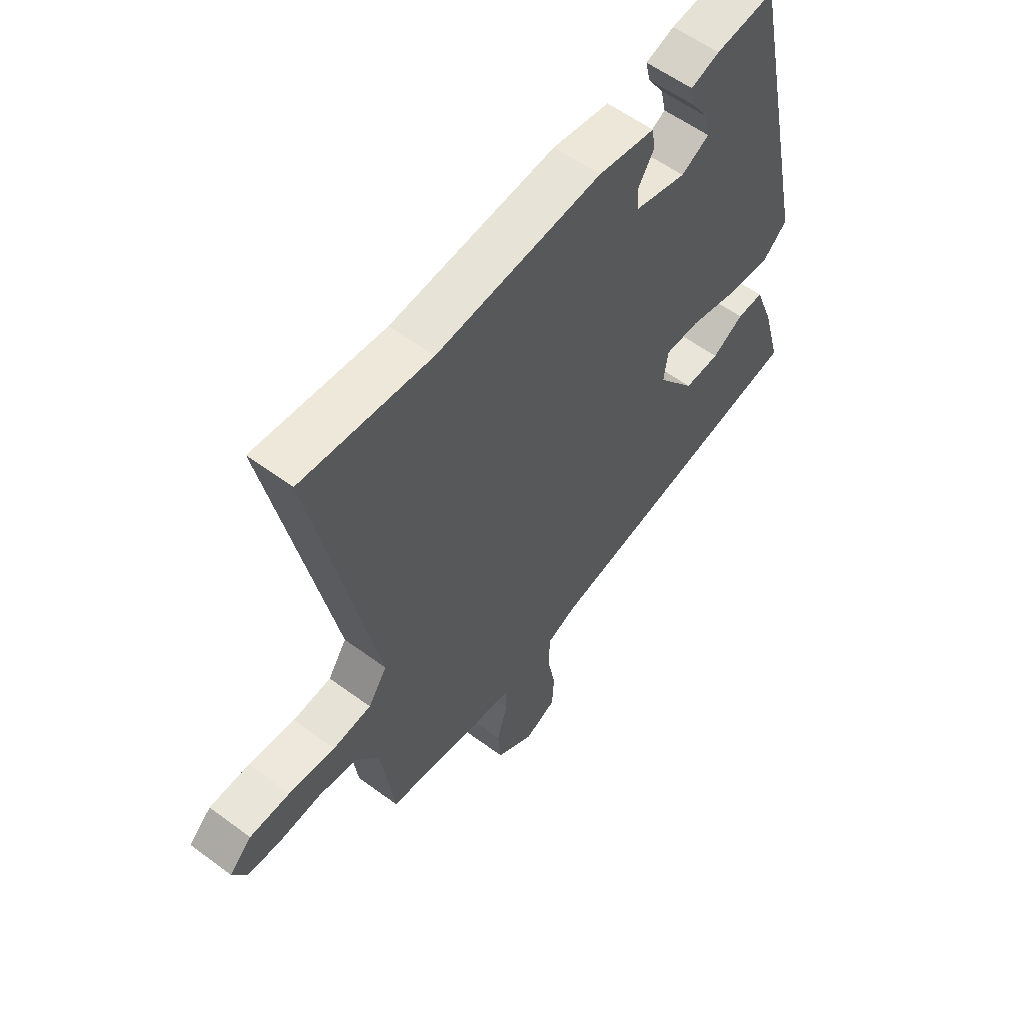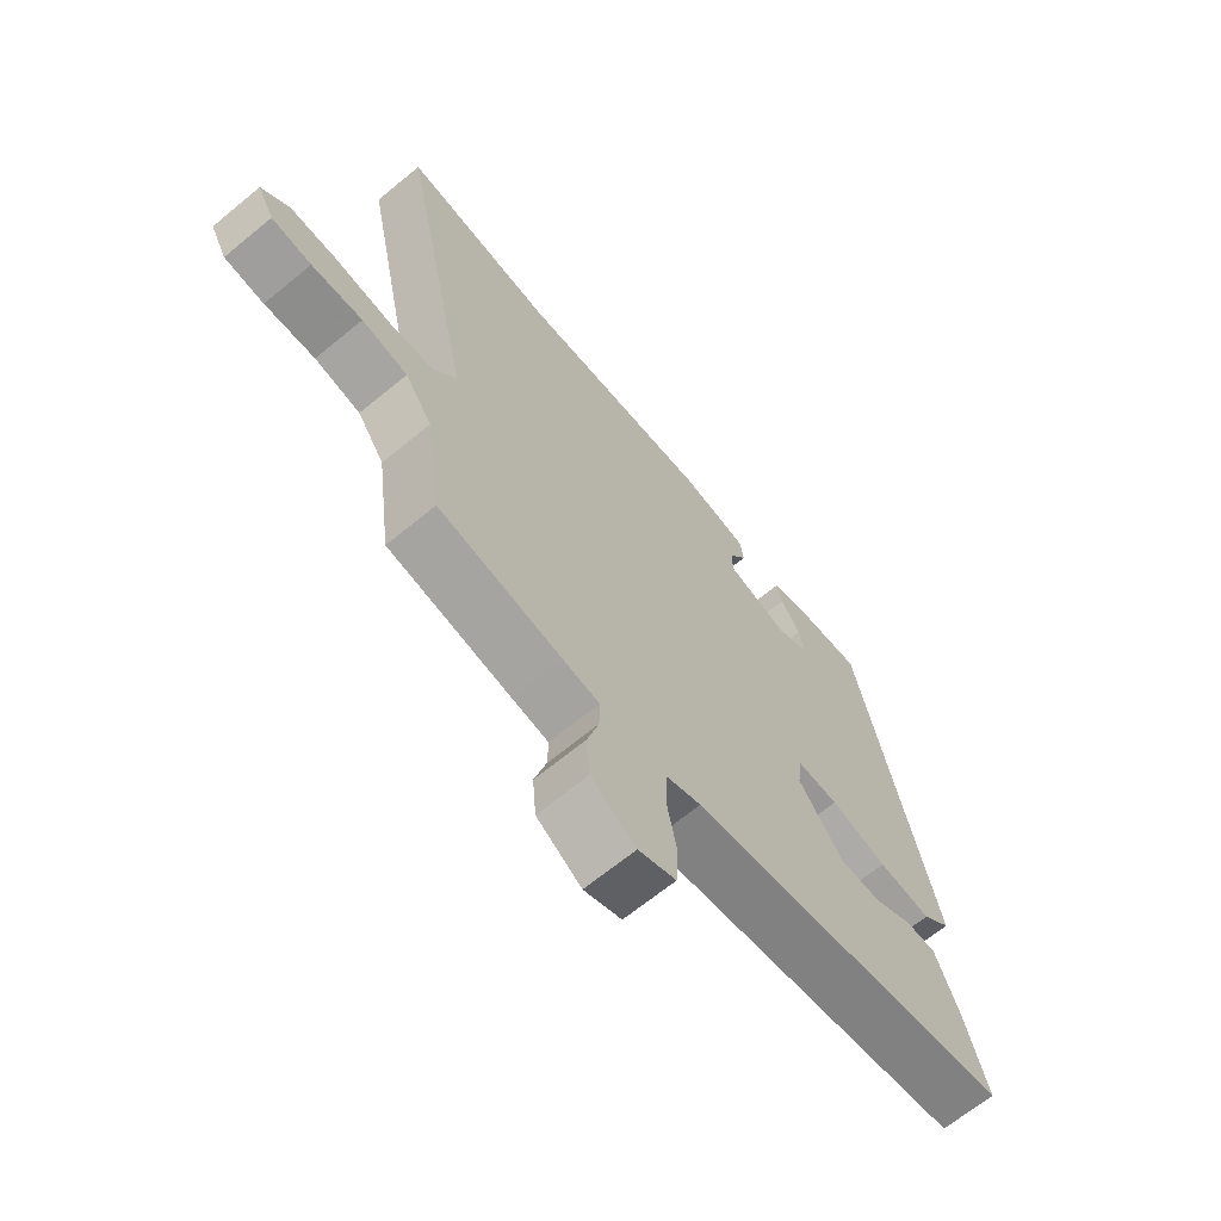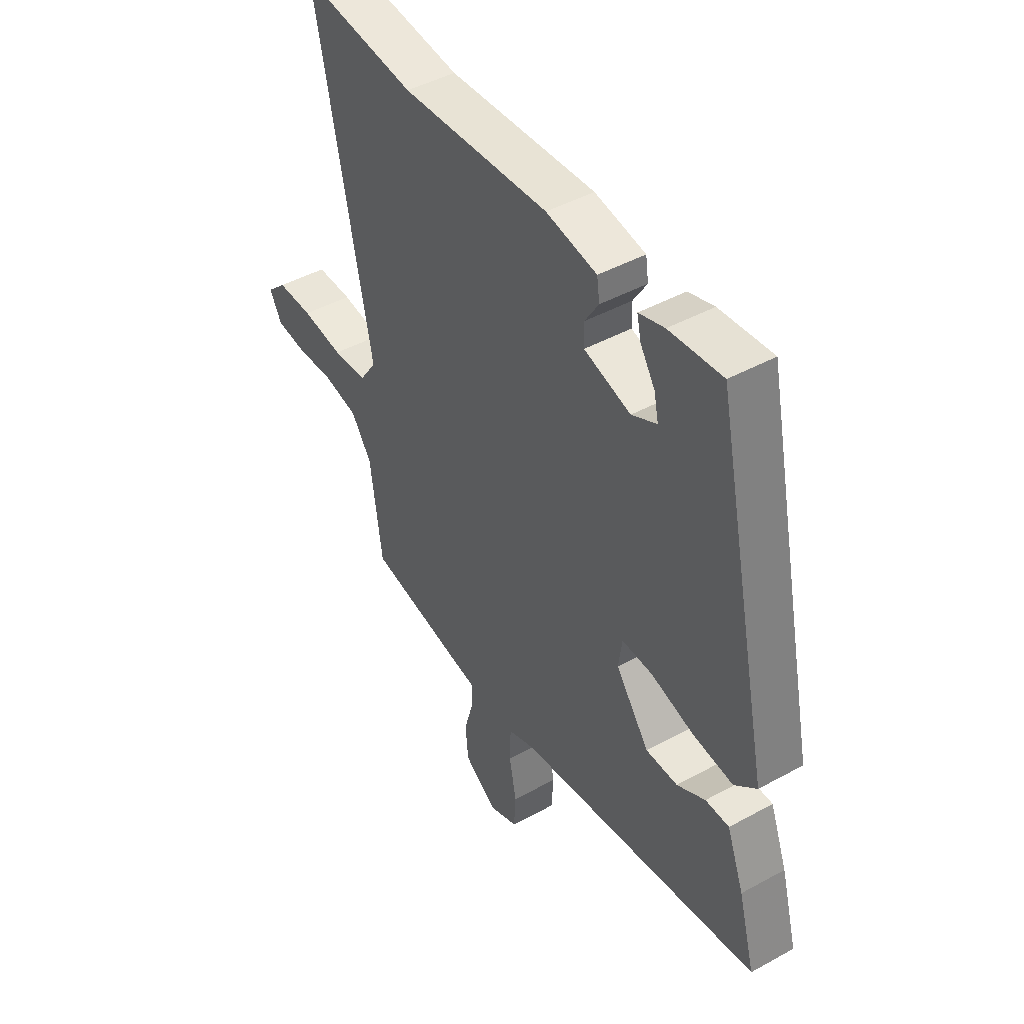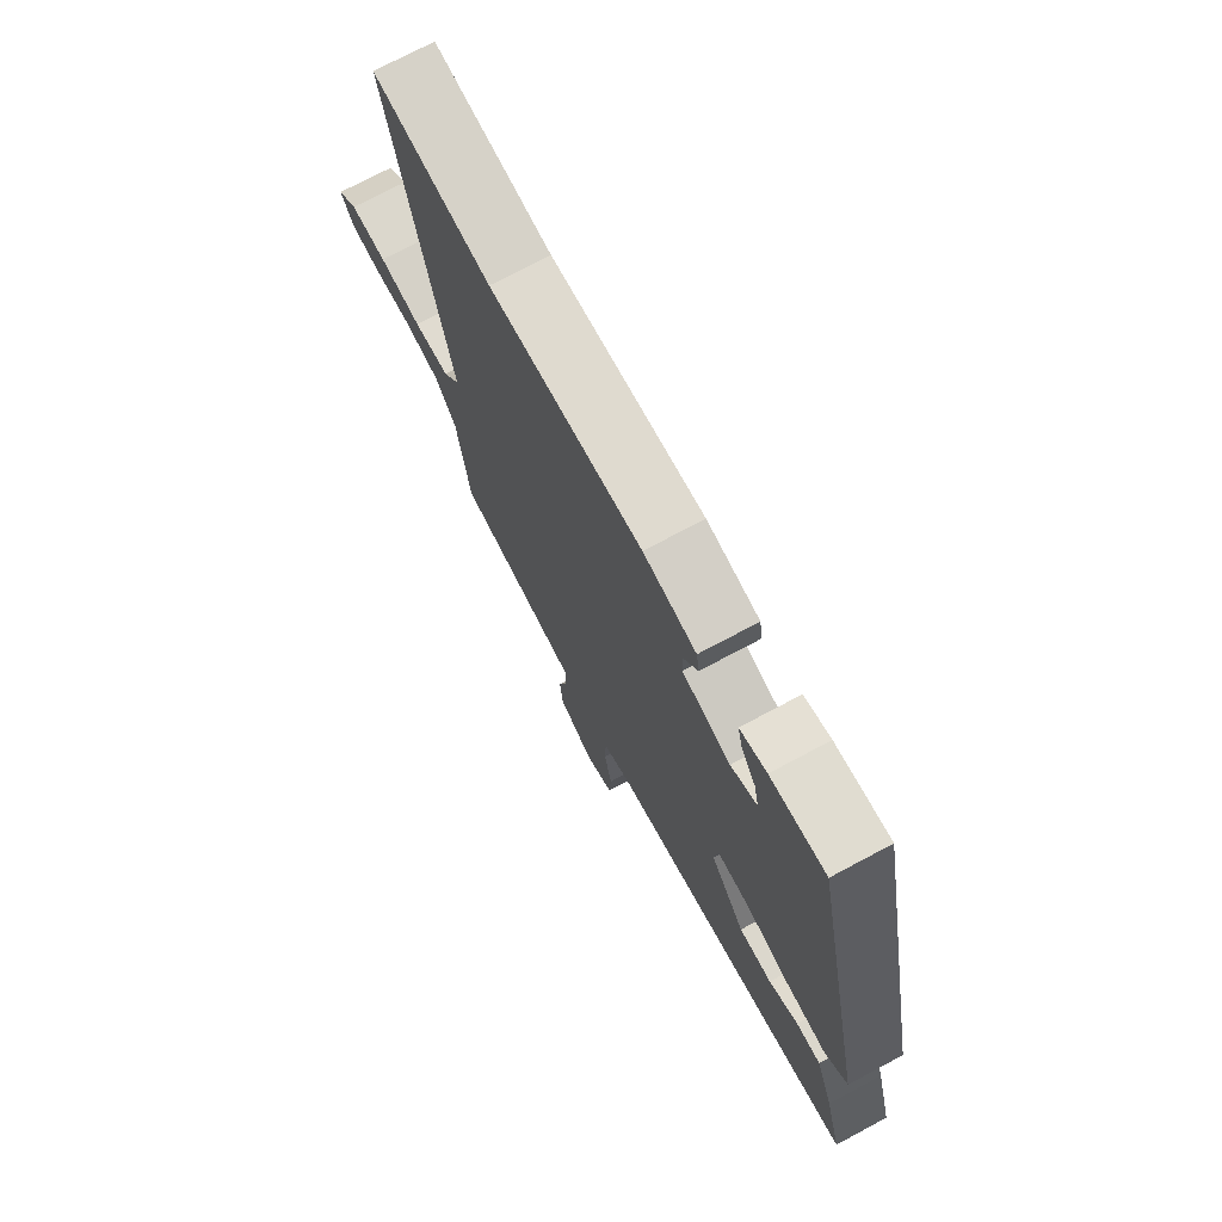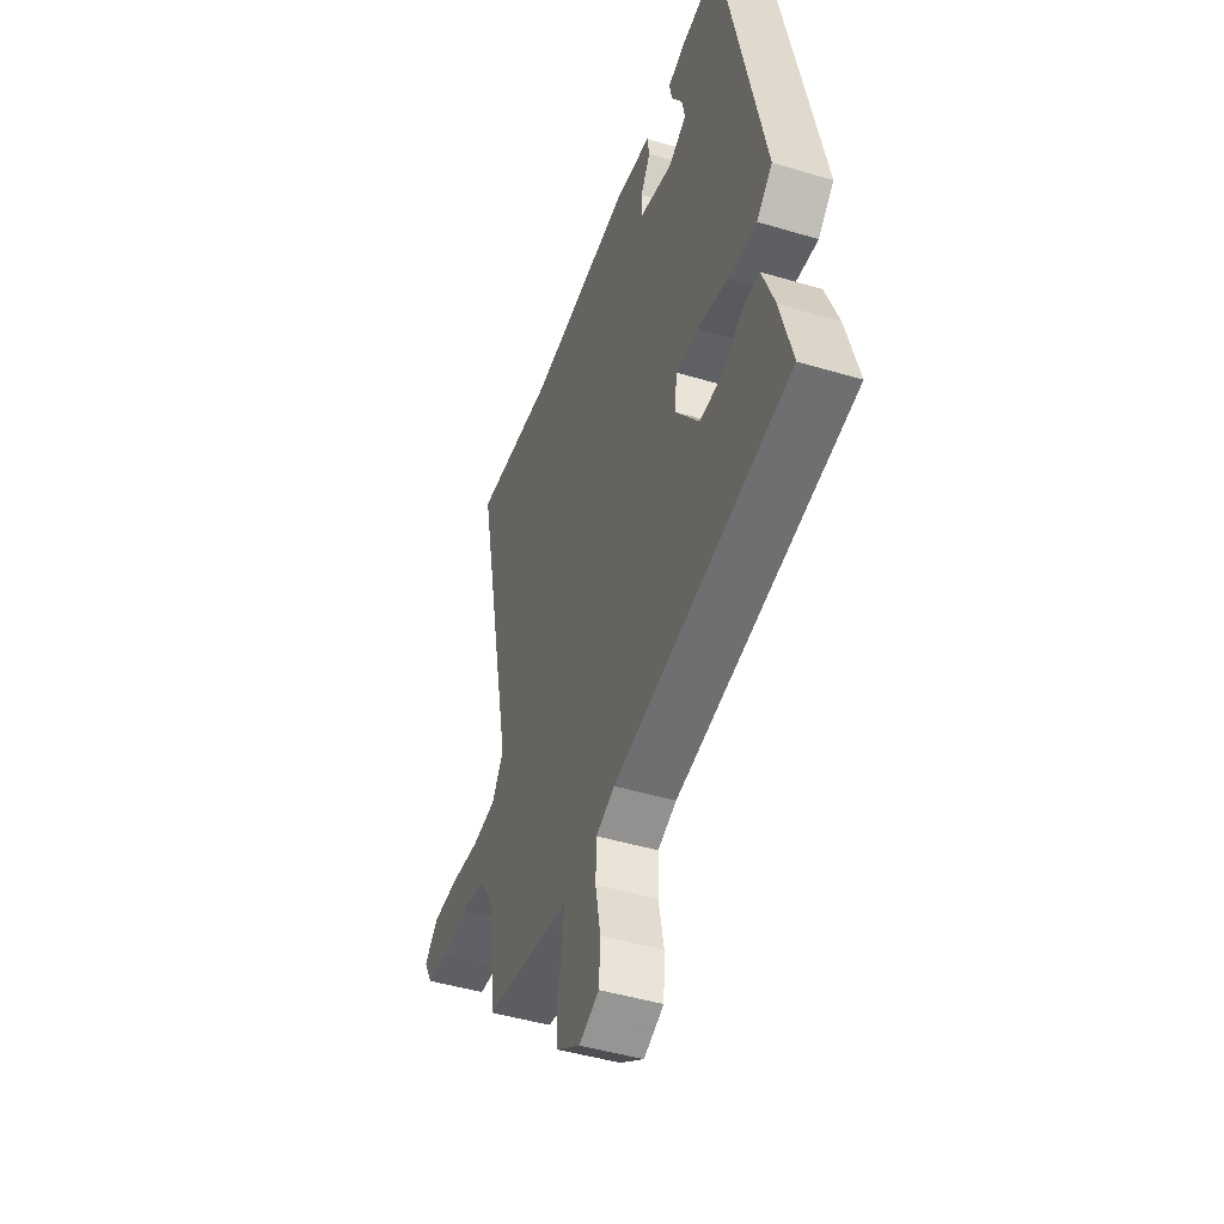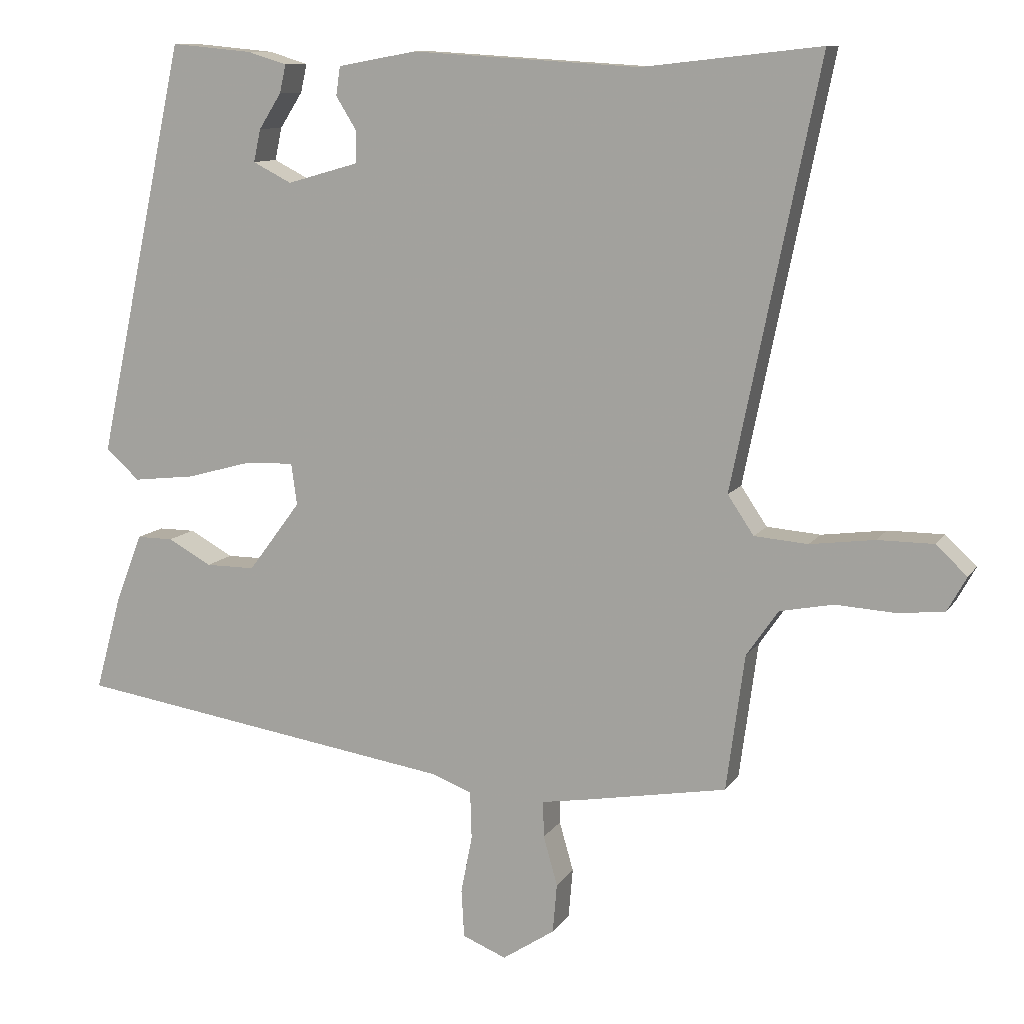
<metadata>
{"format":"obj","ext":"obj","renderer":"f3d","projection":"perspective","resolution":1024,"background":"white","views":[{"elev":57.8,"azim":-52.5,"up":"+Z"},{"elev":-66.8,"azim":-50.5,"up":"+Z"},{"elev":45.2,"azim":57.5,"up":"+Z"},{"elev":73.3,"azim":61.9,"up":"+Z"},{"elev":-46.0,"azim":71.1,"up":"+Z"},{"elev":10.6,"azim":-159.8,"up":"+Z"}]}
</metadata>
<code>
v -0.577 0.07 0.509
v -0.325 0.07 0.481
v -0.002 0.07 0.501
v 0.109 0.07 0.481
v 0.115 0.07 0.44
v 0.085 0.07 0.392
v 0.086 0.07 0.348
v 0.188 0.07 0.319
v 0.243 0.07 0.347
v 0.233 0.07 0.393
v 0.201 0.07 0.443
v 0.192 0.07 0.483
v 0.248 0.07 0.5
v 0.364 0.07 0.511
v 0.491 0.07 -0.077
v 0.443 0.07 -0.12
v 0.355 0.07 -0.11
v 0.261 0.07 -0.084
v 0.193 0.07 -0.082
v 0.185 0.07 -0.141
v 0.259 0.07 -0.24
v 0.329 0.07 -0.24
v 0.391 0.07 -0.206
v 0.443 0.07 -0.206
v 0.481 0.07 -0.305
v 0.518 0.07 -0.439
v -0.023 0.07 -0.522
v -0.081 0.07 -0.544
v -0.083 0.07 -0.611
v -0.067 0.07 -0.693
v -0.071 0.07 -0.761
v -0.133 0.07 -0.786
v -0.207 0.07 -0.737
v -0.213 0.07 -0.667
v -0.193 0.07 -0.597
v -0.192 0.07 -0.546
v -0.254 0.07 -0.536
v -0.458 0.07 -0.5
v -0.484 0.07 -0.307
v -0.529 0.07 -0.242
v -0.605 0.07 -0.227
v -0.689 0.07 -0.232
v -0.755 0.07 -0.225
v -0.782 0.07 -0.176
v -0.738 0.07 -0.135
v -0.659 0.07 -0.135
v -0.568 0.07 -0.147
v -0.492 0.07 -0.141
v -0.455 0.07 -0.086
v -0.577 0 0.509
v -0.325 0 0.481
v -0.002 0 0.501
v 0.109 0 0.481
v 0.115 0 0.44
v 0.085 0 0.392
v 0.086 0 0.348
v 0.188 0 0.319
v 0.243 0 0.347
v 0.233 0 0.393
v 0.201 0 0.443
v 0.192 0 0.483
v 0.248 0 0.5
v 0.364 0 0.511
v 0.491 0 -0.077
v 0.443 0 -0.12
v 0.355 0 -0.11
v 0.261 0 -0.084
v 0.193 0 -0.082
v 0.185 0 -0.141
v 0.259 0 -0.24
v 0.329 0 -0.24
v 0.391 0 -0.206
v 0.443 0 -0.206
v 0.481 0 -0.305
v 0.518 0 -0.439
v -0.023 0 -0.522
v -0.081 0 -0.544
v -0.083 0 -0.611
v -0.067 0 -0.693
v -0.071 0 -0.761
v -0.133 0 -0.786
v -0.207 0 -0.737
v -0.213 0 -0.667
v -0.193 0 -0.597
v -0.192 0 -0.546
v -0.254 0 -0.536
v -0.458 0 -0.5
v -0.484 0 -0.307
v -0.529 0 -0.242
v -0.605 0 -0.227
v -0.689 0 -0.232
v -0.755 0 -0.225
v -0.782 0 -0.176
v -0.738 0 -0.135
v -0.659 0 -0.135
v -0.568 0 -0.147
v -0.492 0 -0.141
v -0.455 0 -0.086
f 44 45 46 47
f 44 47 48
f 41 42 43 44
f 40 41 44 48
f 39 40 48 49
f 36 37 38 39
f 32 33 34 35
f 32 35 36
f 29 30 31 32
f 28 29 32 36
f 27 28 36 39
f 22 23 24 25
f 21 22 25 26
f 15 16 17 18
f 15 18 19
f 14 15 19
f 10 11 12 13
f 9 10 13 14
f 3 4 5 6
f 2 3 6 7
f 49 1 2 7
f 39 49 7 8
f 21 26 27 39
f 20 21 39
f 19 20 39 8
f 9 14 19
f 8 9 19
f 96 95 94 93
f 97 96 93
f 93 92 91 90
f 97 93 90 89
f 98 97 89 88
f 88 87 86 85
f 84 83 82 81
f 85 84 81
f 81 80 79 78
f 85 81 78 77
f 88 85 77 76
f 74 73 72 71
f 75 74 71 70
f 67 66 65 64
f 68 67 64
f 68 64 63
f 62 61 60 59
f 63 62 59 58
f 55 54 53 52
f 56 55 52 51
f 56 51 50 98
f 57 56 98 88
f 88 76 75 70
f 88 70 69
f 57 88 69 68
f 68 63 58
f 68 58 57
f 1 50 51 2
f 2 51 52 3
f 3 52 53 4
f 4 53 54 5
f 5 54 55 6
f 6 55 56 7
f 7 56 57 8
f 8 57 58 9
f 9 58 59 10
f 10 59 60 11
f 11 60 61 12
f 12 61 62 13
f 13 62 63 14
f 14 63 64 15
f 15 64 65 16
f 16 65 66 17
f 17 66 67 18
f 18 67 68 19
f 19 68 69 20
f 20 69 70 21
f 21 70 71 22
f 22 71 72 23
f 23 72 73 24
f 24 73 74 25
f 25 74 75 26
f 26 75 76 27
f 27 76 77 28
f 28 77 78 29
f 29 78 79 30
f 30 79 80 31
f 31 80 81 32
f 32 81 82 33
f 33 82 83 34
f 34 83 84 35
f 35 84 85 36
f 36 85 86 37
f 37 86 87 38
f 38 87 88 39
f 39 88 89 40
f 40 89 90 41
f 41 90 91 42
f 42 91 92 43
f 43 92 93 44
f 44 93 94 45
f 45 94 95 46
f 46 95 96 47
f 47 96 97 48
f 48 97 98 49
f 49 98 50 1

</code>
